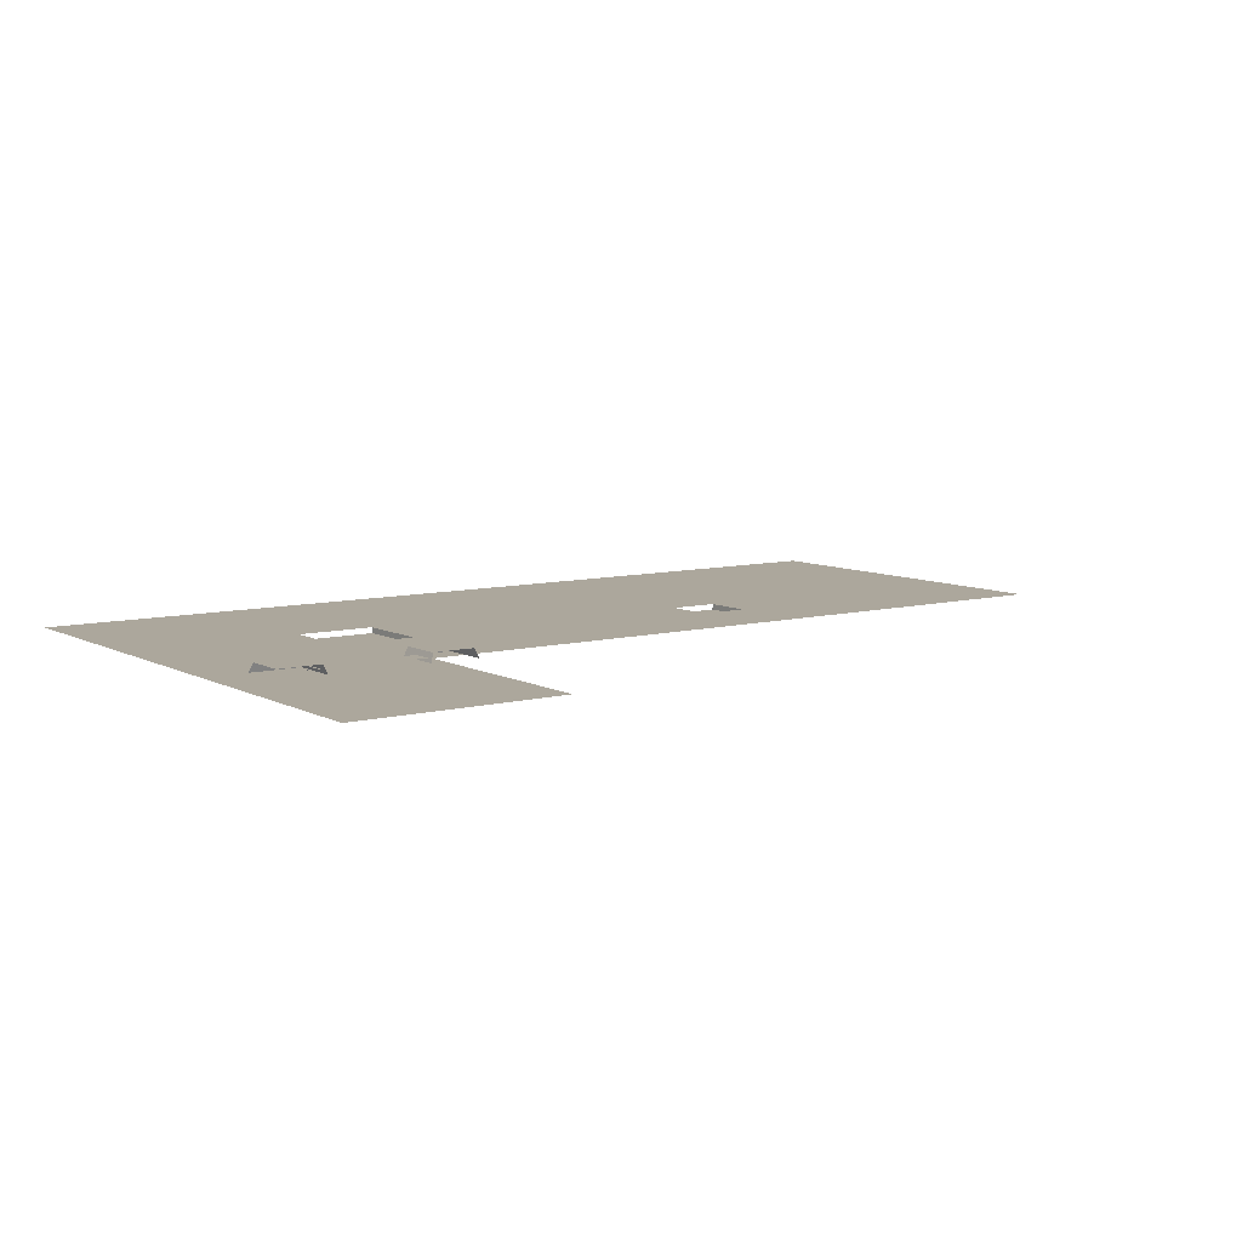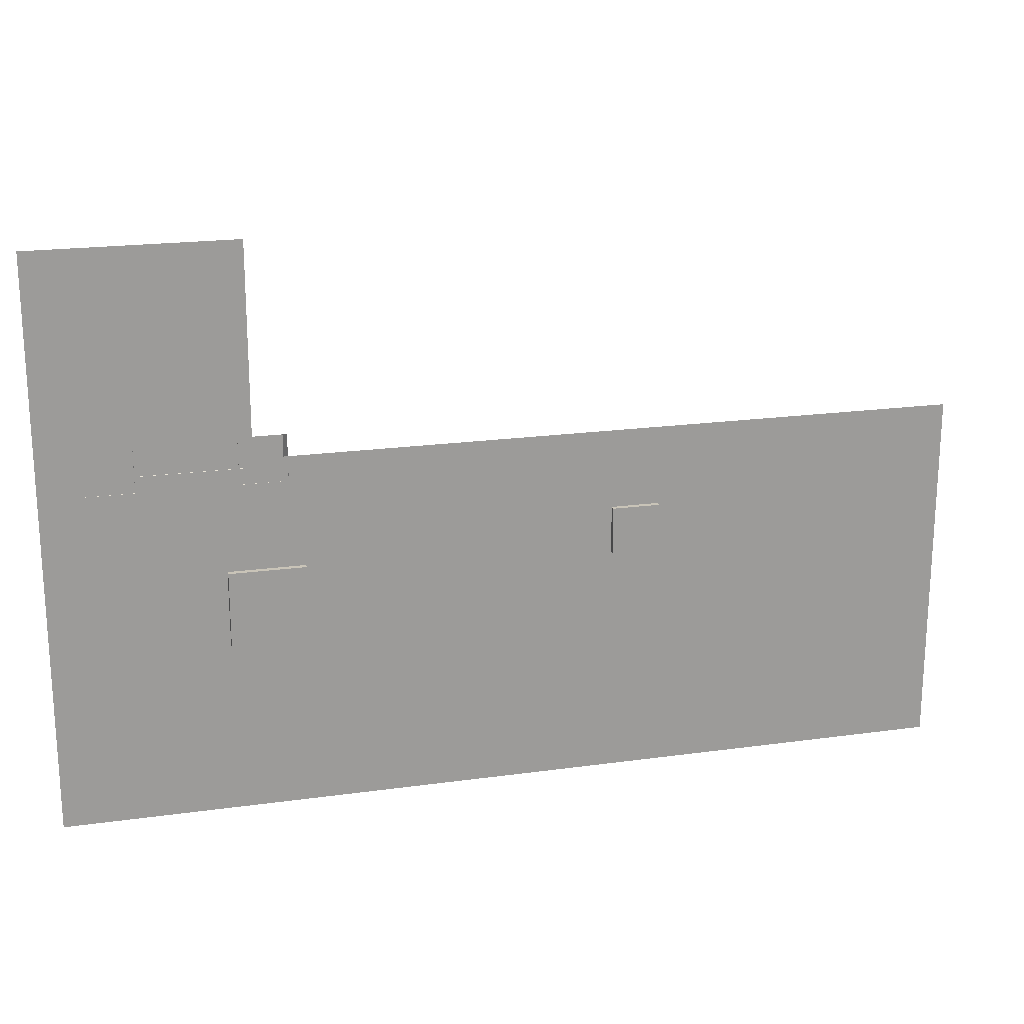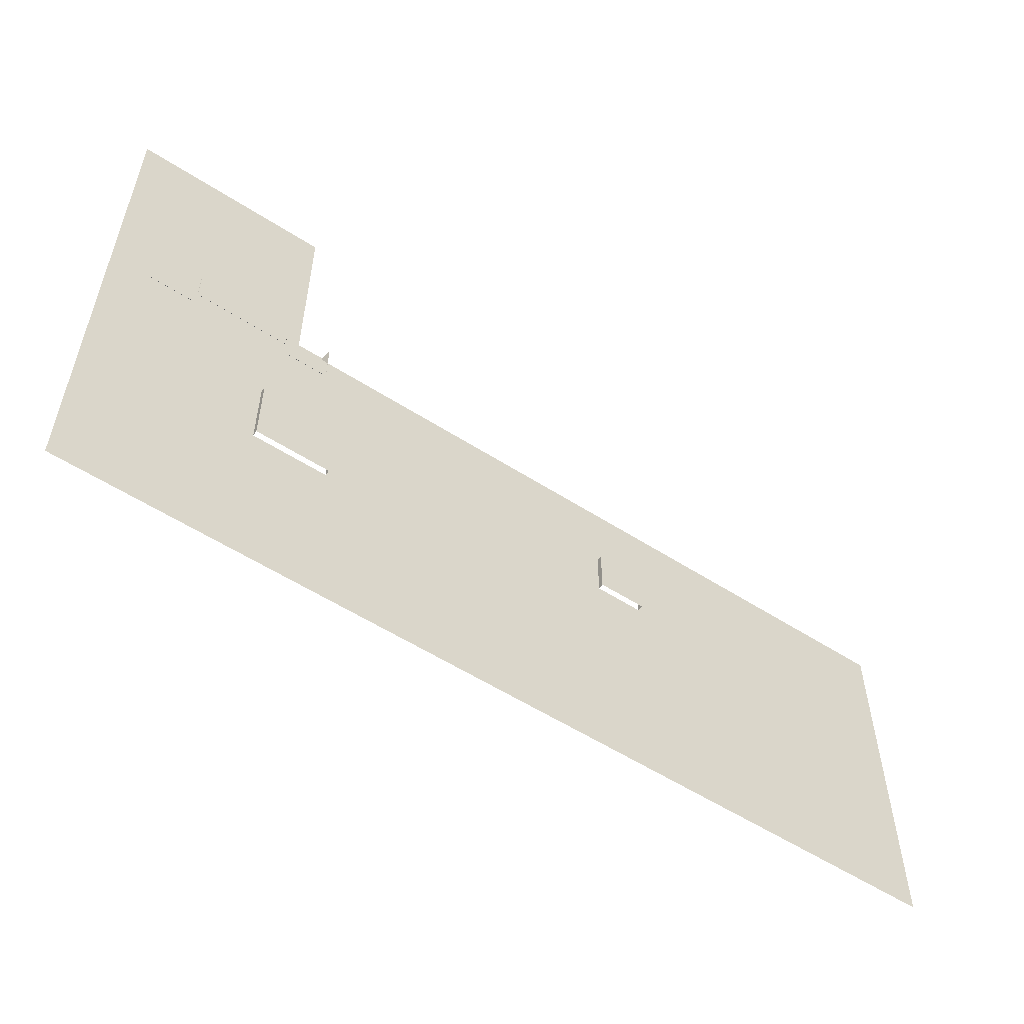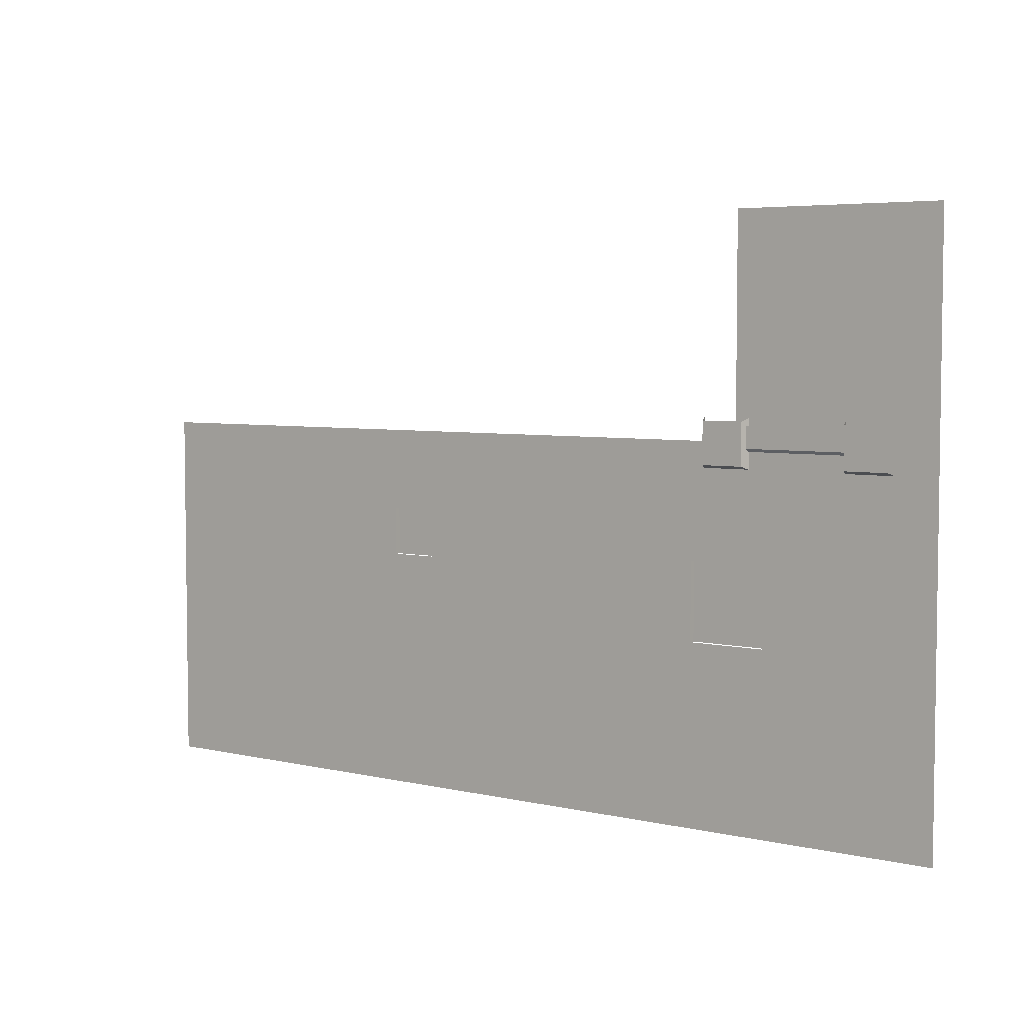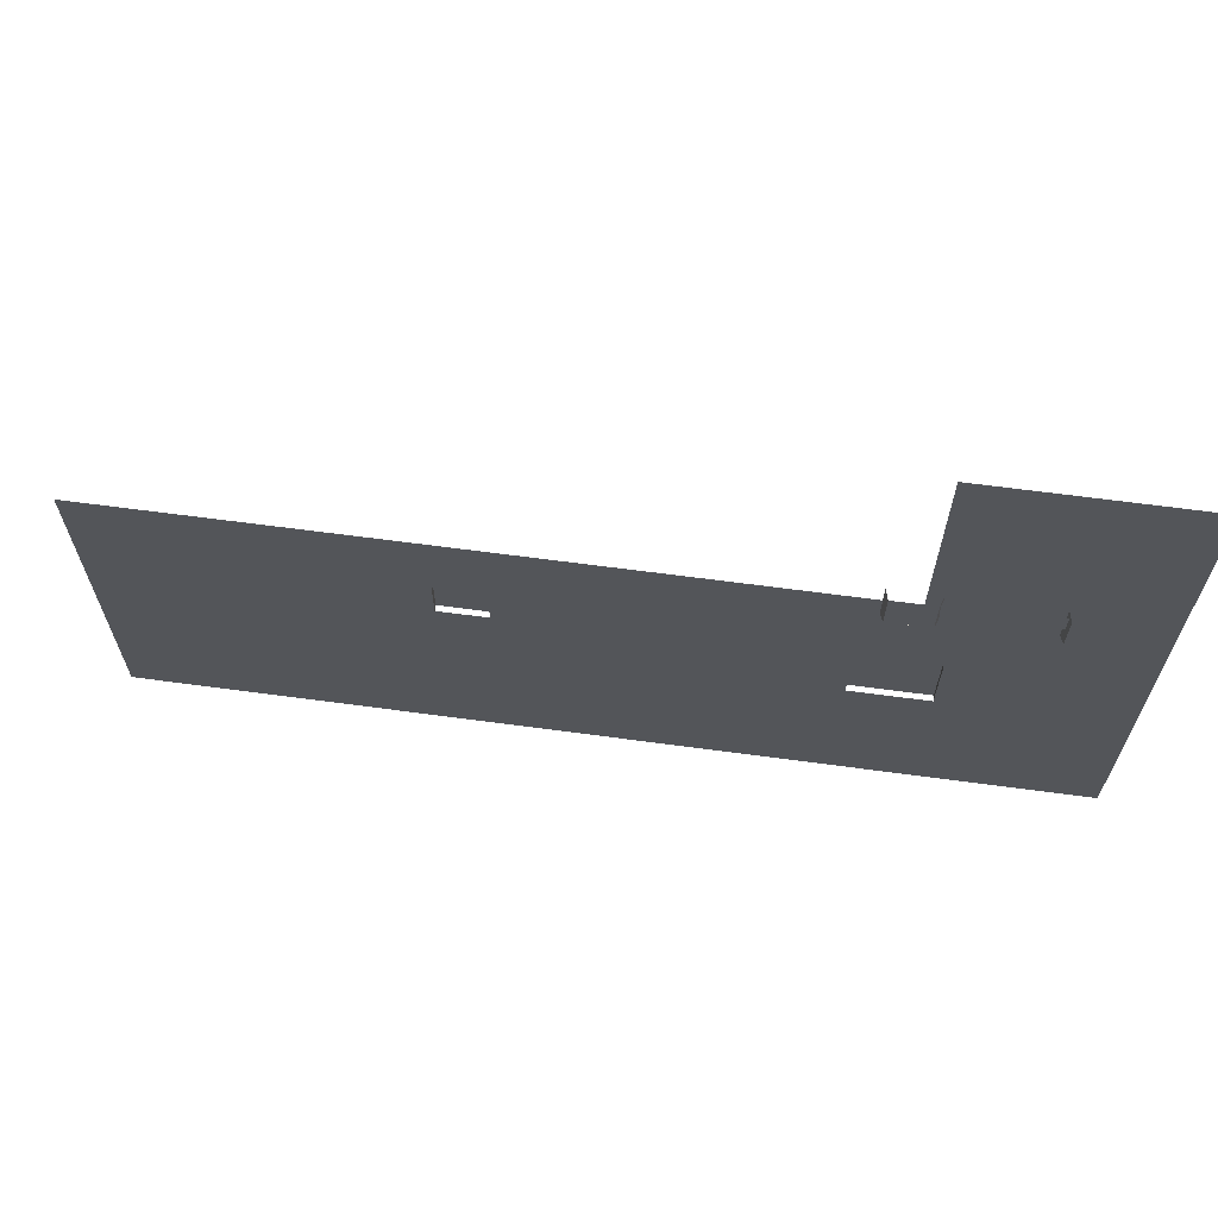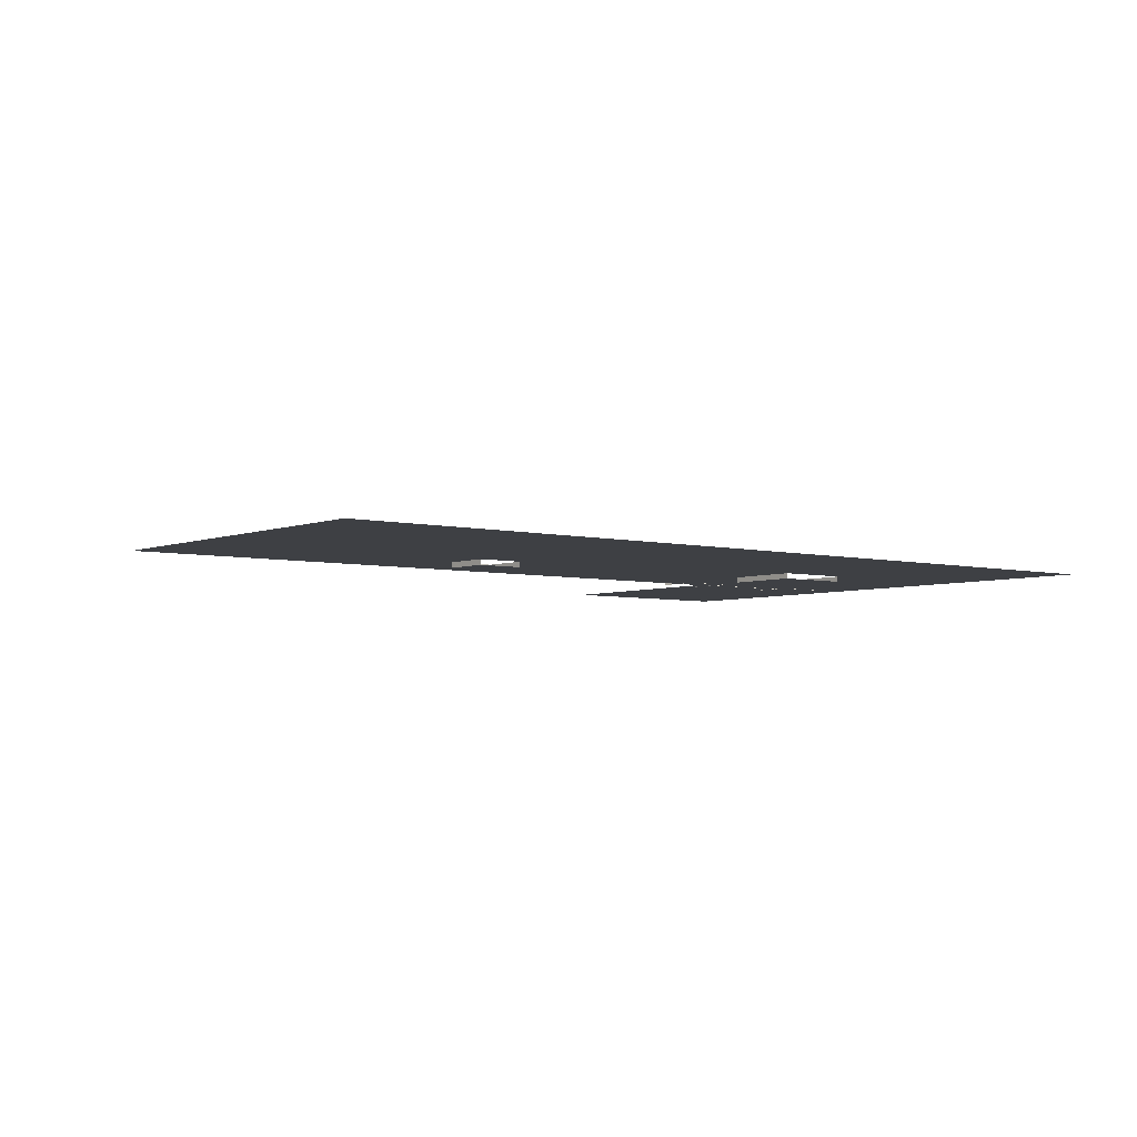
<metadata>
{"format":"obj","ext":"obj","renderer":"f3d","projection":"perspective","resolution":1024,"background":"white","views":[{"elev":8.3,"azim":144.3,"up":"+Z"},{"elev":20.1,"azim":165.7,"up":"+Y"},{"elev":-55.7,"azim":145.9,"up":"+Y"},{"elev":4.9,"azim":36.6,"up":"+Y"},{"elev":65.2,"azim":7.7,"up":"+Y"},{"elev":-4.6,"azim":-38.7,"up":"+Z"}]}
</metadata>
<code>
g Outside_ground
v -3.569 8.536 -0.1124
v -3.569 8.536 -0.03991
v -2.949 8.536 -0.03991
v -2.949 8.536 -0.1124
v -3.569 8.536 -0.03991
v -3.569 8.536 -0.1124
v -3.569 7.915 -0.1124
v -3.569 7.915 -0.03991
v -2.949 7.915 -0.1124
v -2.949 8.536 -0.1124
v -2.949 8.536 -0.03991
v -2.949 7.915 -0.03991
v 1.071 8.117 -0.03991
v 2.063 8.117 -0.03991
v 2.063 8.117 -0.1124
v 1.071 8.117 -0.1124
v 1.071 7.124 -0.03991
v 1.071 8.117 -0.03991
v 1.071 8.117 -0.1124
v 1.071 7.124 -0.1124
v 2.063 8.117 -0.03991
v 2.063 7.124 -0.03991
v 2.063 7.124 -0.1124
v 2.063 8.117 -0.1124
v -3.569 7.915 -0.1124
v -3.569 8.536 -0.1124
v -2.949 8.536 -0.1124
v -2.949 7.915 -0.1124
v 1.071 7.124 -0.1124
v 1.071 8.117 -0.1124
v 2.063 8.117 -0.1124
v 2.063 7.124 -0.1124
v -3.569 8.536 -0.03991
v -3.569 9.58 -0.03991
v -2.949 8.536 -0.03991
v 1.071 8.117 -0.03991
v 1.684 9.579 -0.03991
v -2.949 7.915 -0.03991
v 2.063 8.117 -0.03991
v 4.314 9.579 -0.03991
v 2.063 7.124 -0.03991
v 4.314 4.822 -0.03991
v -3.569 4.822 -0.03991
v 1.071 7.124 -0.03991
v -3.569 7.232 -0.03991
v -3.569 7.915 -0.03991
v 4.314 12.34 -0.03991
v 4.314 9.579 -0.03991
v 1.684 9.579 -0.03991
v 1.684 12.34 -0.03991
v -3.569 9.58 -0.03991
v -3.569 8.536 -0.03991
v -7.546 9.58 -0.03991
v -7.546 7.232 -0.03991
v -3.569 7.915 -0.03991
v -3.569 7.232 -0.03991
v -7.546 4.822 -0.03991
v -7.546 7.232 -0.03991
v -3.569 7.232 -0.03991
v -3.569 4.822 -0.03991
v 3.771 9.257 -0.04244
v 3.138 9.257 -0.04244
v 3.179 9.297 0.0737
v 3.73 9.297 0.0737
v 3.73 9.297 0.0737
v 3.179 9.297 0.0737
v 3.179 9.564 0.0737
v 3.73 9.564 0.0737
v 3.138 9.564 -0.04244
v 3.179 9.564 0.0737
v 3.179 9.297 0.0737
v 3.138 9.257 -0.04244
v 3.73 9.564 0.0737
v 3.179 9.564 0.0737
v 3.179 9.831 0.0737
v 3.73 9.831 0.0737
v 3.138 9.564 -0.04244
v 3.138 9.871 -0.04244
v 3.179 9.831 0.0737
v 3.179 9.564 0.0737
v 1.864 9.257 -0.04244
v 1.251 9.257 -0.04244
v 1.291 9.297 0.0737
v 1.824 9.297 0.0737
v 1.824 9.297 0.0737
v 1.291 9.297 0.0737
v 1.291 9.564 0.0737
v 1.824 9.564 0.0737
v 1.864 9.564 -0.04244
v 1.864 9.257 -0.04244
v 1.824 9.297 0.0737
v 1.824 9.564 0.0737
v 1.251 9.564 -0.04244
v 1.291 9.564 0.0737
v 1.291 9.297 0.0737
v 1.251 9.257 -0.04244
v 1.864 9.564 -0.04244
v 1.824 9.564 0.0737
v 1.824 9.831 0.0737
v 1.864 9.871 -0.04244
v 1.824 9.564 0.0737
v 1.291 9.564 0.0737
v 1.291 9.831 0.0737
v 1.824 9.831 0.0737
v 1.251 9.564 -0.04244
v 1.251 9.871 -0.04244
v 1.291 9.831 0.0737
v 1.291 9.564 0.0737
v 3.178 9.467 -0.04244
v 1.786 9.467 -0.04244
v 1.786 9.507 0.00645
v 3.178 9.507 0.00645
v 3.178 9.507 0.00645
v 1.786 9.507 0.00645
v 1.786 9.774 0.00645
v 3.178 9.774 0.00645
g Outside_ground_0
f 3 2 1
f 4 3 1
f 7 6 5
f 8 7 5
f 11 10 9
f 12 11 9
f 15 14 13
f 16 15 13
f 19 18 17
f 20 19 17
f 23 22 21
f 24 23 21
f 27 26 25
f 28 27 25
f 31 30 29
f 32 31 29
f 35 34 33
f 35 36 34
f 34 36 37
f 38 36 35
f 37 36 39
f 37 39 40
f 40 39 41
f 40 41 42
f 41 43 42
f 44 43 41
f 44 45 43
f 36 45 44
f 38 45 36
f 45 38 46
f 49 48 47
f 50 49 47
f 53 52 51
f 54 52 53
f 54 55 52
f 56 55 54
f 59 58 57
f 60 59 57
f 63 62 61
f 64 63 61
f 67 66 65
f 68 67 65
f 71 70 69
f 72 71 69
f 75 74 73
f 76 75 73
f 79 78 77
f 80 79 77
f 83 82 81
f 84 83 81
f 87 86 85
f 88 87 85
f 91 90 89
f 92 91 89
f 95 94 93
f 96 95 93
f 99 98 97
f 100 99 97
f 103 102 101
f 104 103 101
f 107 106 105
f 108 107 105
f 111 110 109
f 112 111 109
f 115 114 113
f 116 115 113

</code>
